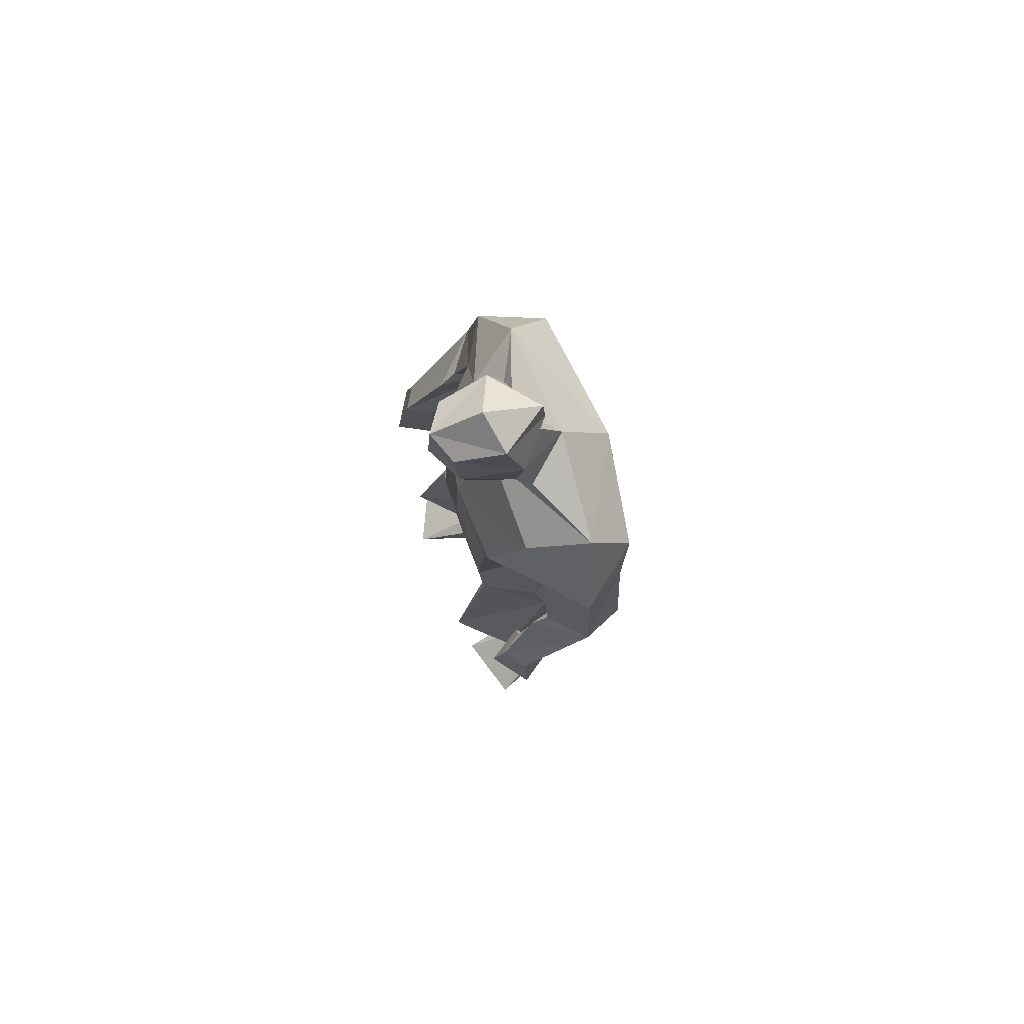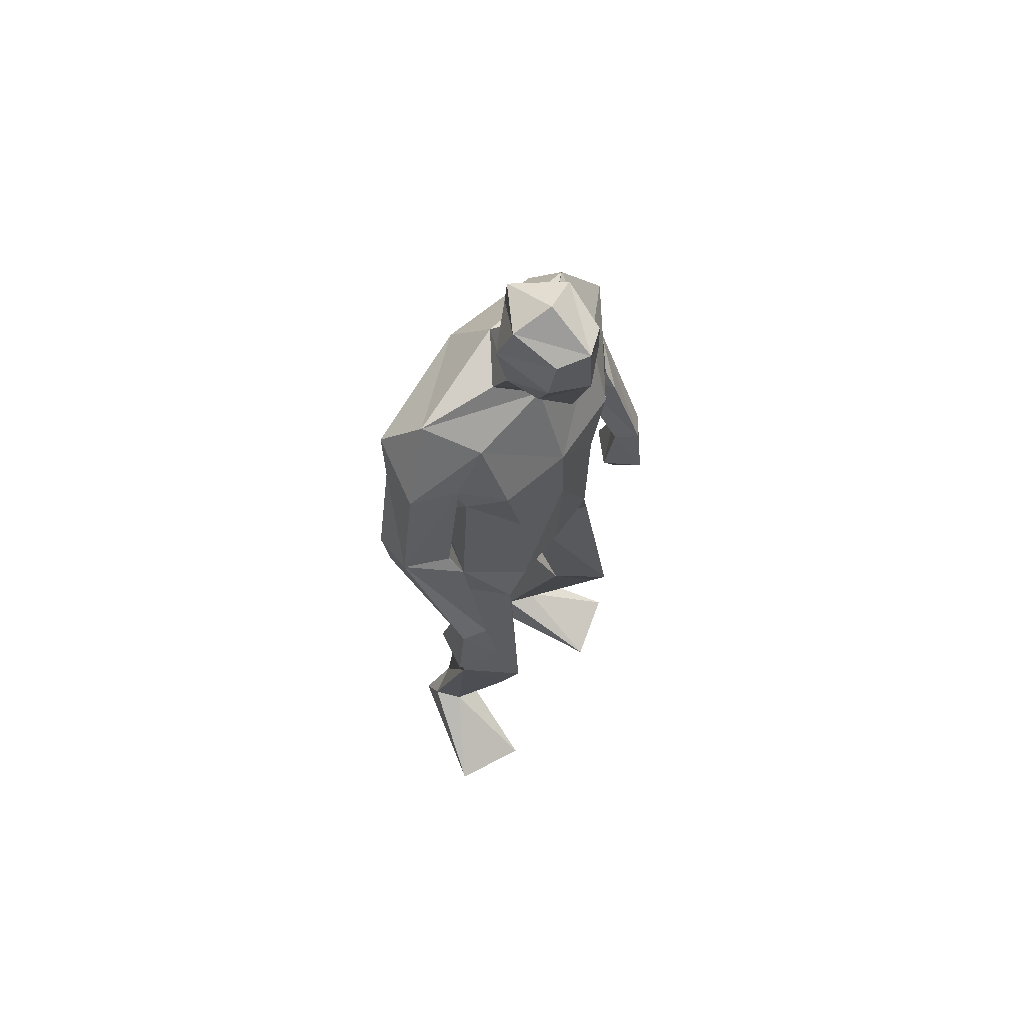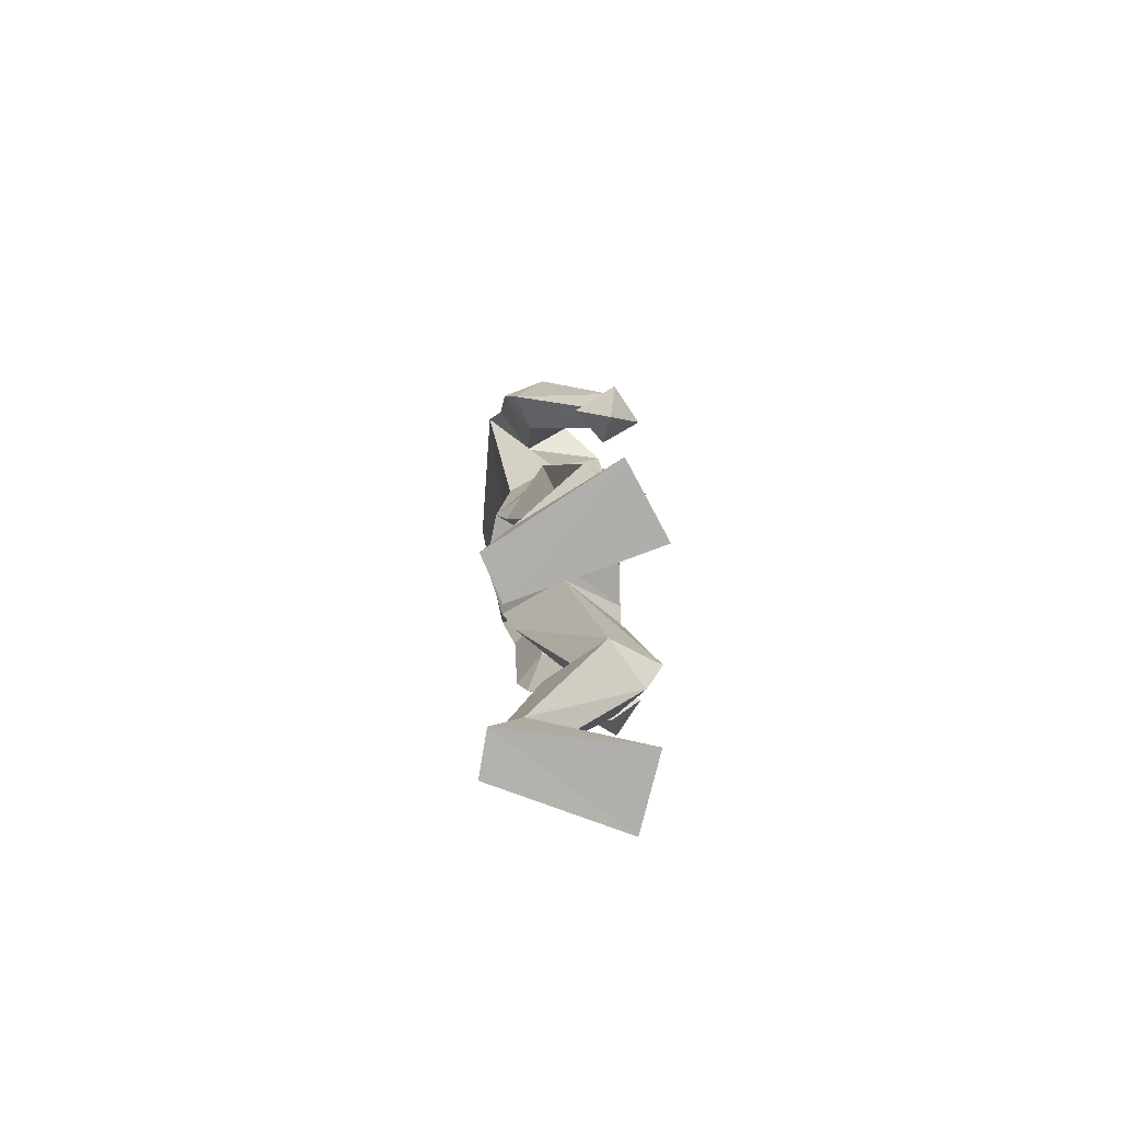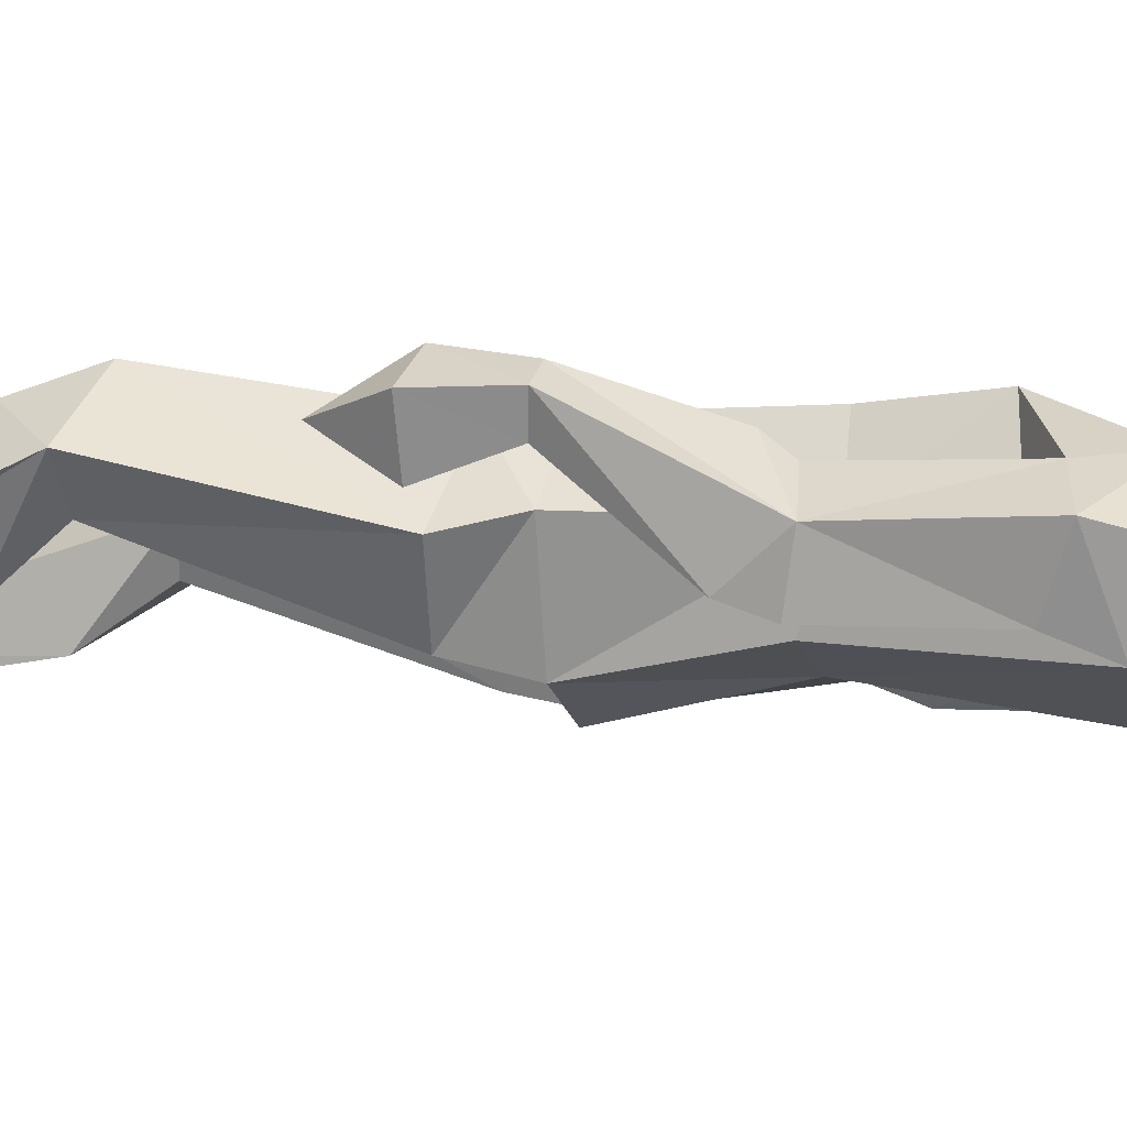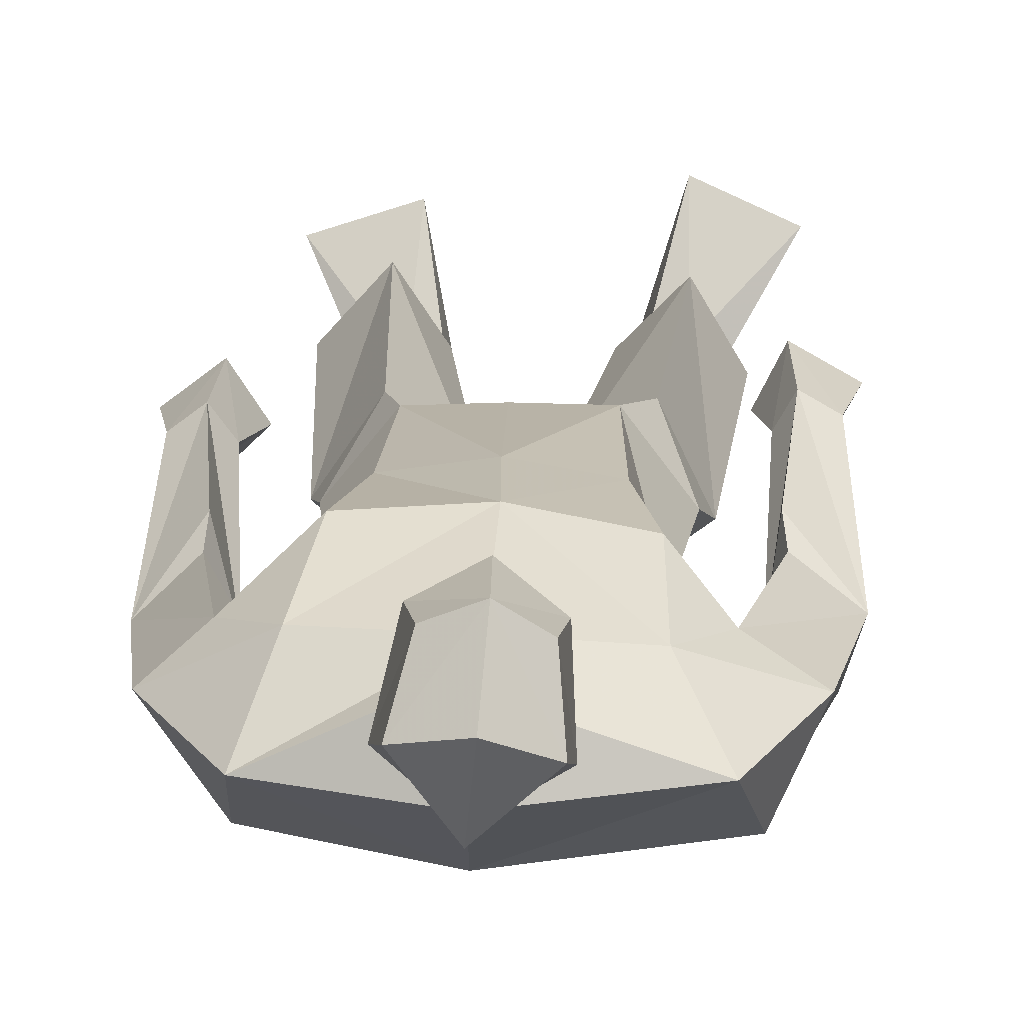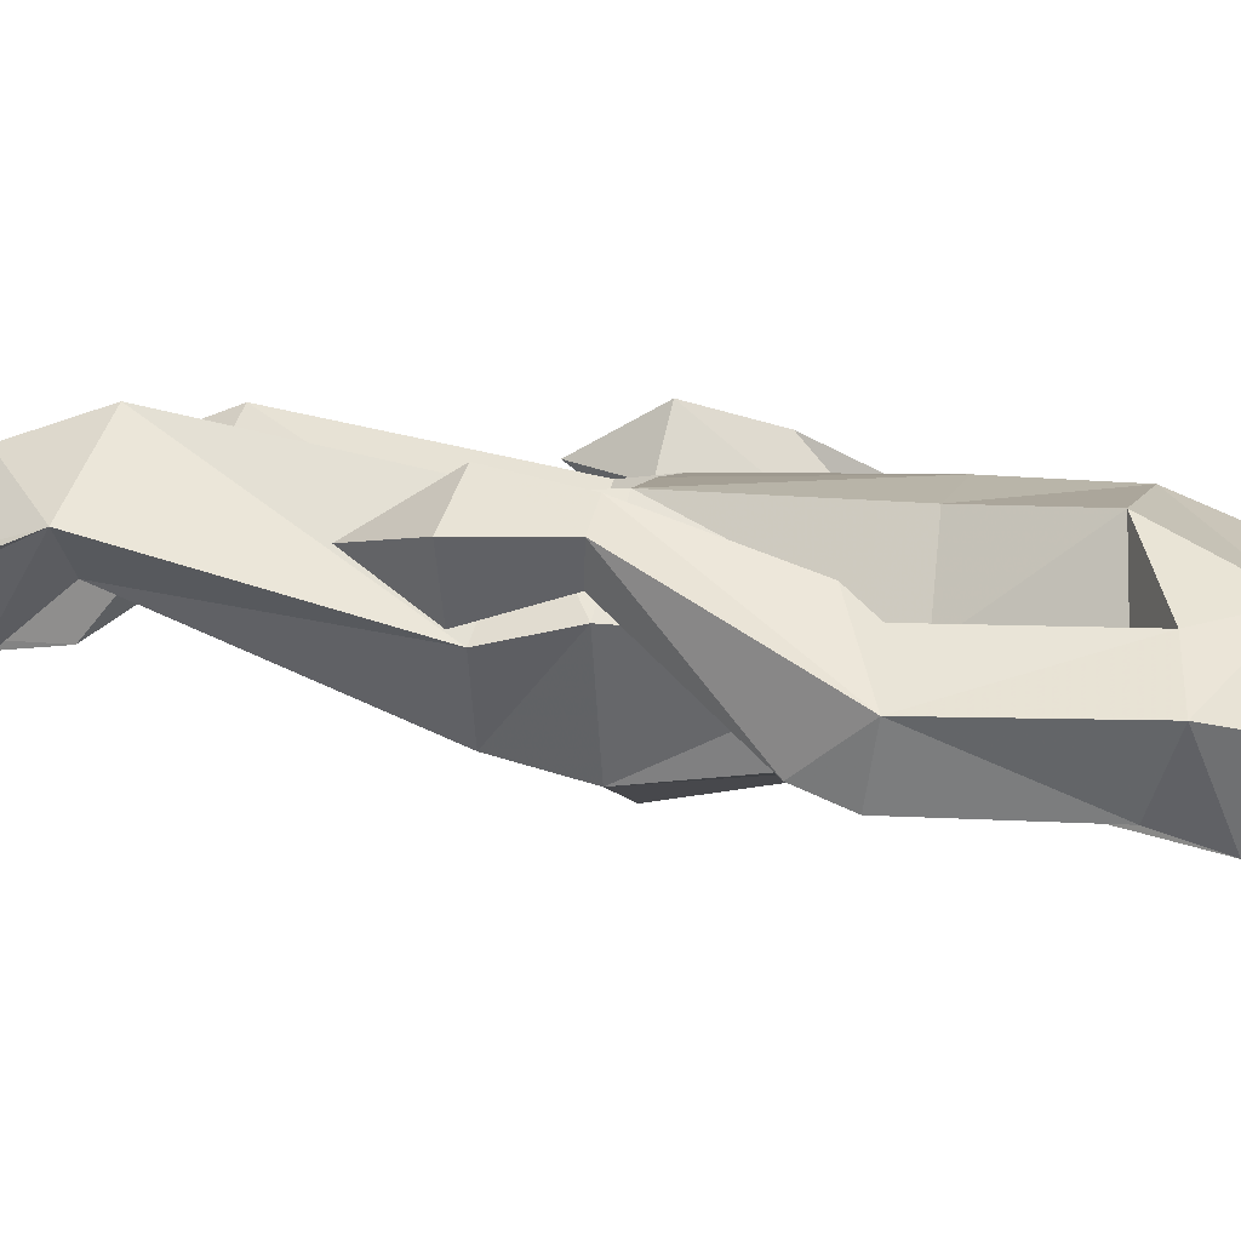
<metadata>
{"format":"obj","ext":"obj","renderer":"f3d","projection":"perspective","resolution":1024,"background":"white","views":[{"elev":77.1,"azim":70.3,"up":"+Y"},{"elev":67.8,"azim":-52.3,"up":"+Y"},{"elev":-78.2,"azim":-86.6,"up":"+Y"},{"elev":-9.7,"azim":103.0,"up":"+Z"},{"elev":13.9,"azim":179.8,"up":"+Z"},{"elev":5.0,"azim":102.6,"up":"+Z"}]}
</metadata>
<code>
v -0.235 -0.001148 0.2384
v -0.1704 0.615 0.066
v -0.2061 0.6575 0.2232
v -0.1533 1.034 0.1563
v -0.03787 1.825 0.02171
v 0.03661 1.762 0.08883
v 0.02803 1.97 0.2194
v -0.02524 1.886 0.1304
v -0.02803 2.076 0.1734
v -0.03583 2.115 0.07299
v 0.02993 2.089 0.2122
v 0.05246 2.023 -0.01579
v -0.03602 1.898 0.05772
v -0.04116 1.982 0.165
v -0.0464 2.009 0.03828
v 0.03644 1.834 0.128
v 0.0526 1.856 -0.05531
v -0.1846 0.1157 -0.04796
v -0.1458 0.002792 -0.05205
v -0.387 -0.001148 0.1684
v -0.2584 0.1118 -0.03093
v -0.2376 0.003667 -0.08599
v -0.1636 0.4956 -0.01218
v -0.1188 0.6276 0.1297
v -0.2782 0.6292 0.09902
v -0.09999 1.096 -0.101
v -0.2209 1.006 0.01157
v -0.1109 0.9839 -0.0737
v -0.1092 1.116 0.1665
v -0.1972 1.111 0.0486
v -0.2202 0.5433 0.1826
v -0.1661 0.1095 0.001283
v -0.2317 0.1079 0.02877
v 0.01126 1.093 -0.1301
v -0.02526 1.01 0.04172
v -0.334 1.333 -0.04641
v -0.2715 1.165 0.1482
v -0.2975 1.179 0.1976
v -0.269 1.37 0.1124
v -0.329 1.398 -0.07485
v -0.3551 1.425 0.01625
v -0.2093 1.642 0.0611
v -0.2735 1.408 0.07738
v -0.3781 1.055 0.1783
v -0.3264 0.9415 0.165
v -0.3205 1.164 0.1178
v -0.2561 1.049 0.146
v -0.3318 1.04 0.08941
v -0.3463 1.178 0.1692
v -0.2948 1.061 0.227
v -0.2517 1.38 -0.01822
v -0.2624 1.617 -0.0948
v -0.1398 1.737 0.06998
v -0.3008 1.668 0.004313
v -0.1692 1.594 -0.03321
v -0.1515 1.407 0.03057
v -0.2342 1.705 -0.127
v 0.02114 1.342 -0.08804
v -0.1387 1.578 0.1393
v -0.1101 1.405 0.1524
v -0.1089 1.348 -0.07466
v -0.2005 1.821 -0.03621
v 0.2825 -0.000597 0.1567
v 0.1228 -0.000558 0.2067
v 0.0798 0.6223 0.1299
v 0.1419 0.6037 0.07739
v 0.1489 0.6476 0.2387
v 0.2341 0.9893 0.03093
v 0.151 1.336 -0.07155
v 0.1255 1.086 -0.1014
v 0.1267 1.817 0.03457
v 0.09425 2.075 0.1858
v 0.04124 2.153 0.1074
v 0.05259 2.097 -0.009983
v 0.1229 2.114 0.08904
v 0.04951 1.956 0.009095
v 0.1382 2.007 0.05677
v 0.107 1.98 0.1799
v 0.09709 1.884 0.1424
v 0.03126 1.825 0.175
v 0.1228 1.895 0.07283
v 0.06951 0.005938 -0.0932
v 0.1808 0.1098 -0.0601
v 0.08754 0.1133 -0.03277
v 0.165 0.003743 -0.1151
v 0.2417 0.6107 0.1316
v 0.2193 1.097 0.05321
v 0.135 0.9733 -0.0713
v 0.1296 1.113 0.1656
v 0.1485 1.024 0.1622
v 0.1471 0.1078 -0.002075
v 0.164 0.5285 0.1997
v 0.1281 0.4982 -0.005138
v 0.1123 0.1215 -0.07968
v 0.03611 1.006 0.04125
v 0.01179 1.11 0.1685
v 0.005393 1.008 0.0417
v 0.3651 1.295 -0.06275
v 0.323 1.333 0.1025
v 0.3797 1.633 -0.002441
v 0.2399 1.57 -0.0206
v 0.3234 1.587 -0.09644
v 0.2999 1.616 0.06551
v 0.3275 1.373 0.06831
v 0.3246 1.016 0.1984
v 0.3343 0.8968 0.1276
v 0.2756 1.012 0.1222
v 0.4003 1.003 0.1396
v 0.3426 0.9988 0.0565
v 0.3828 1.13 0.1403
v 0.3497 1.121 0.09199
v 0.3379 1.133 0.1743
v 0.3049 1.126 0.1279
v 0.292 1.349 -0.02438
v 0.3638 1.361 -0.08947
v 0.4027 1.383 -0.001986
v 0.1917 1.559 0.158
v 0.2281 1.712 0.08449
v 0.2829 1.668 -0.128
v 0.2795 1.796 -0.03863
v 0.1501 1.393 0.157
v 0.1957 1.39 0.03698
v 0.02079 1.565 0.1688
v 0.01967 1.399 0.1753
v 0.0512 1.705 -0.1645
f 20 1 33
f 27 28 2
f 27 2 25
f 28 35 24
f 28 24 2
f 35 4 3
f 35 3 24
f 4 27 3
f 3 27 25
f 61 58 26
f 26 58 34
f 5 62 6
f 6 62 53
f 7 14 8
f 7 8 80
f 11 9 14
f 11 14 7
f 73 10 11
f 11 10 9
f 74 10 73
f 10 74 12
f 10 12 15
f 15 12 76
f 15 76 13
f 14 15 13
f 14 13 8
f 9 10 15
f 9 15 14
f 8 13 80
f 80 13 16
f 5 17 62
f 13 76 17
f 13 17 5
f 16 13 5
f 16 5 6
f 32 19 18
f 21 20 33
f 32 1 19
f 22 20 21
f 18 19 22
f 33 1 32
f 18 22 21
f 22 19 20
f 20 19 1
f 2 23 25
f 24 23 2
f 25 31 3
f 3 31 24
f 30 26 28
f 30 28 27
f 35 28 26
f 29 30 4
f 4 30 27
f 29 4 35
f 24 31 32
f 32 31 33
f 31 25 33
f 33 25 21
f 23 24 32
f 23 32 18
f 25 23 18
f 25 18 21
f 26 34 35
f 35 34 97
f 96 29 35
f 96 35 97
f 36 51 37
f 36 37 46
f 41 36 49
f 49 36 46
f 39 41 38
f 38 41 49
f 51 39 38
f 51 38 37
f 54 52 41
f 41 52 40
f 52 55 40
f 40 55 51
f 42 54 41
f 42 41 43
f 55 42 43
f 55 43 51
f 44 45 50
f 50 45 47
f 48 45 44
f 47 45 48
f 49 46 44
f 44 46 48
f 46 37 47
f 46 47 48
f 38 49 50
f 50 49 44
f 37 38 50
f 37 50 47
f 43 39 51
f 41 39 43
f 51 36 40
f 40 36 41
f 55 59 42
f 42 59 53
f 55 52 57
f 62 57 54
f 54 57 52
f 53 62 54
f 53 54 42
f 60 56 29
f 29 56 30
f 55 57 56
f 56 57 61
f 59 55 56
f 59 56 60
f 57 125 58
f 57 58 61
f 123 59 60
f 123 60 124
f 124 60 29
f 124 29 96
f 6 53 123
f 123 53 59
f 56 61 26
f 56 26 30
f 62 17 125
f 62 125 57
f 63 91 64
f 88 68 66
f 66 68 86
f 95 88 65
f 65 88 66
f 90 95 67
f 67 95 65
f 68 90 67
f 68 67 86
f 58 69 70
f 58 70 34
f 120 71 6
f 120 6 118
f 78 7 79
f 79 7 80
f 72 11 78
f 78 11 7
f 75 73 11
f 75 11 72
f 74 73 75
f 74 75 12
f 12 75 77
f 12 77 76
f 76 77 81
f 77 78 81
f 81 78 79
f 75 72 77
f 77 72 78
f 81 79 80
f 81 80 16
f 71 120 17
f 76 81 17
f 17 81 71
f 81 16 71
f 71 16 6
f 84 94 82
f 83 91 63
f 84 82 64
f 85 83 63
f 94 85 82
f 91 84 64
f 94 83 85
f 82 85 63
f 82 63 64
f 66 86 93
f 65 66 93
f 86 67 92
f 67 65 92
f 70 87 88
f 88 87 68
f 95 70 88
f 87 89 90
f 87 90 68
f 89 95 90
f 92 65 84
f 92 84 91
f 86 92 91
f 86 91 83
f 65 93 84
f 84 93 94
f 93 86 94
f 94 86 83
f 34 70 95
f 34 95 97
f 89 96 97
f 89 97 95
f 114 98 113
f 113 98 111
f 98 116 110
f 98 110 111
f 116 99 112
f 116 112 110
f 99 114 112
f 112 114 113
f 102 100 116
f 102 116 115
f 101 102 115
f 101 115 114
f 100 103 116
f 116 103 104
f 103 101 104
f 104 101 114
f 108 105 106
f 105 107 106
f 109 108 106
f 107 109 106
f 111 110 108
f 111 108 109
f 113 111 107
f 107 111 109
f 110 112 105
f 110 105 108
f 112 113 105
f 105 113 107
f 104 114 99
f 116 104 99
f 114 115 98
f 115 116 98
f 101 103 117
f 103 118 117
f 101 119 102
f 119 120 100
f 119 100 102
f 120 118 100
f 100 118 103
f 122 121 89
f 122 89 87
f 119 101 122
f 119 122 69
f 101 117 122
f 122 117 121
f 125 119 58
f 58 119 69
f 117 123 121
f 121 123 124
f 121 124 89
f 89 124 96
f 118 6 123
f 118 123 117
f 69 122 70
f 70 122 87
f 17 120 125
f 125 120 119

</code>
